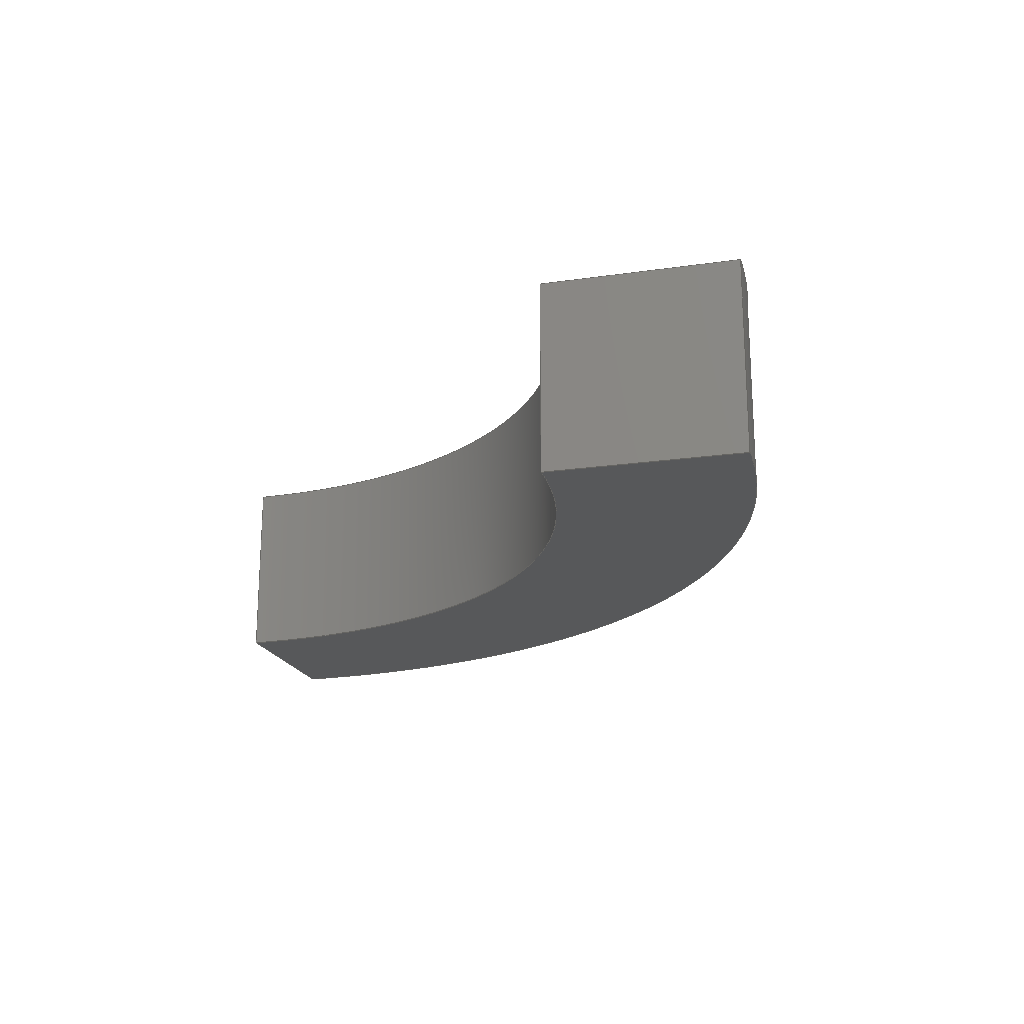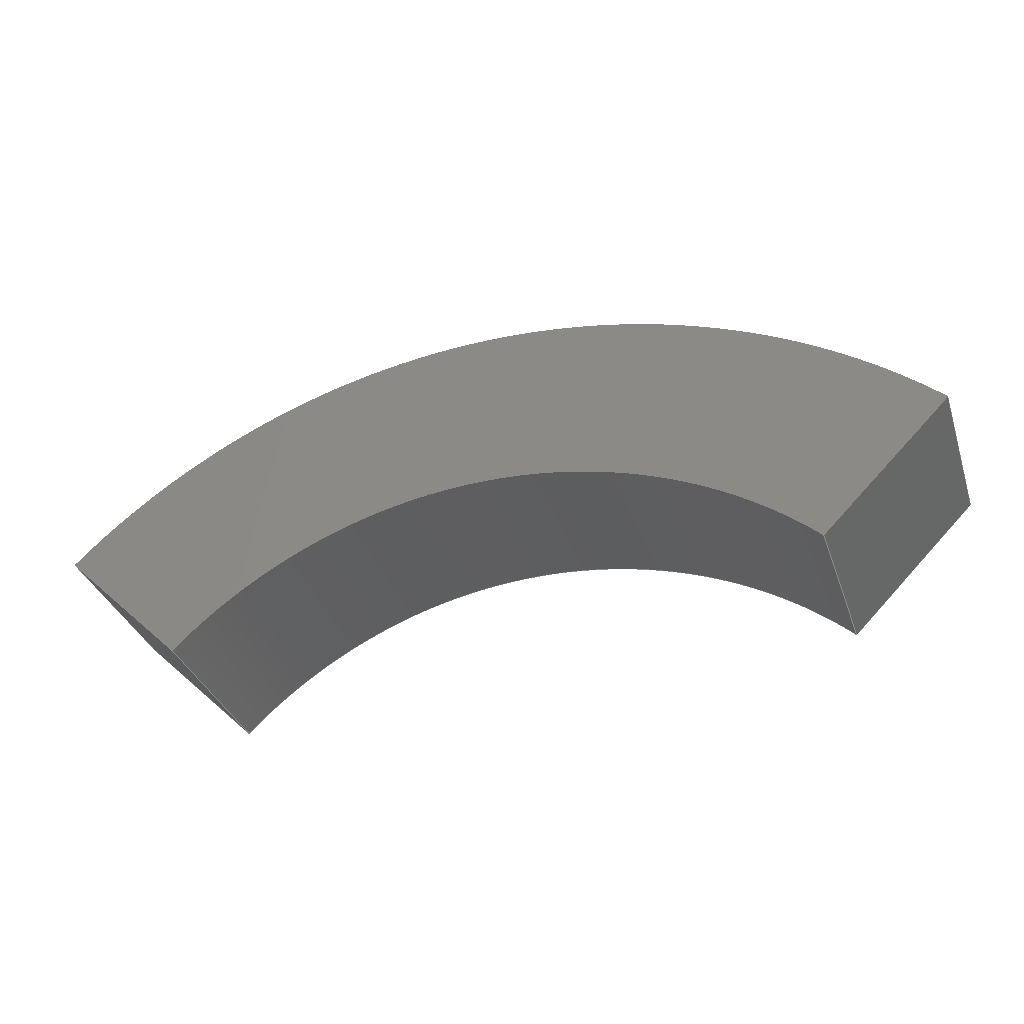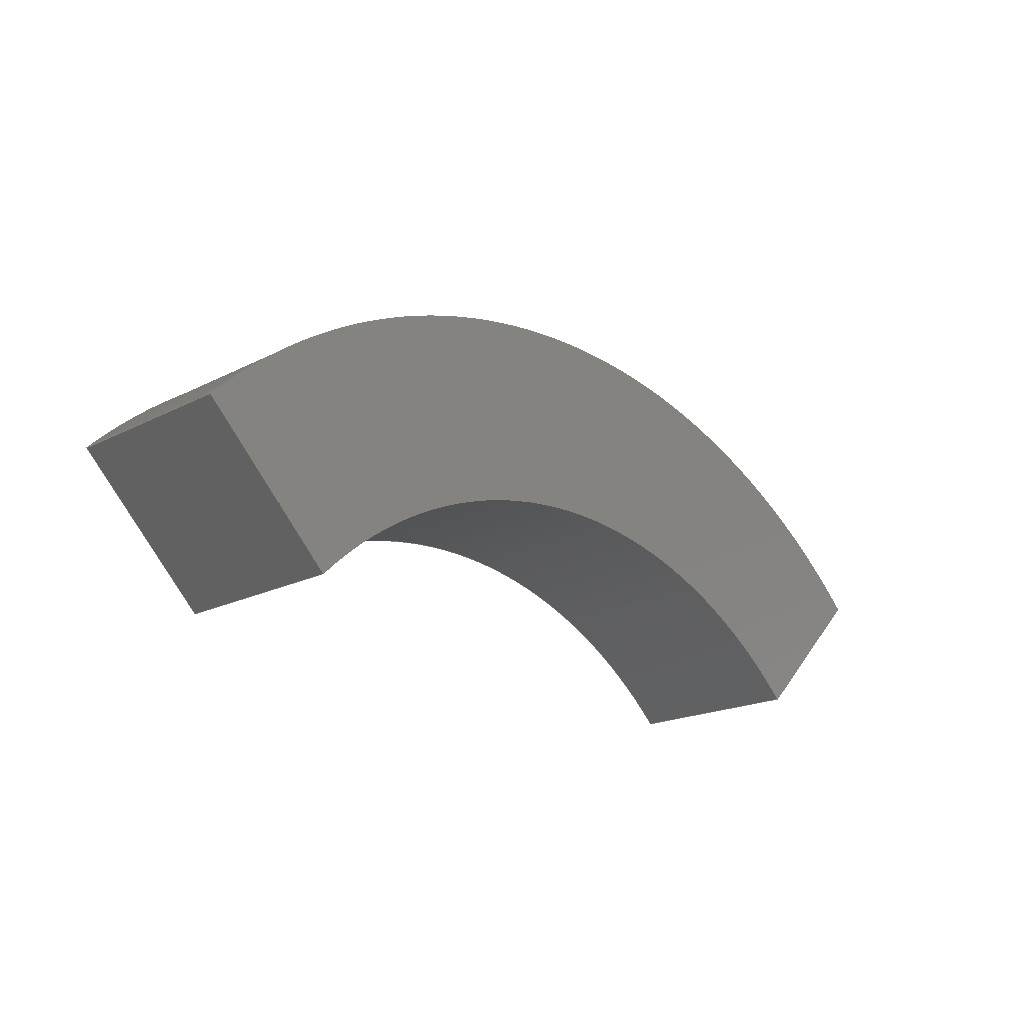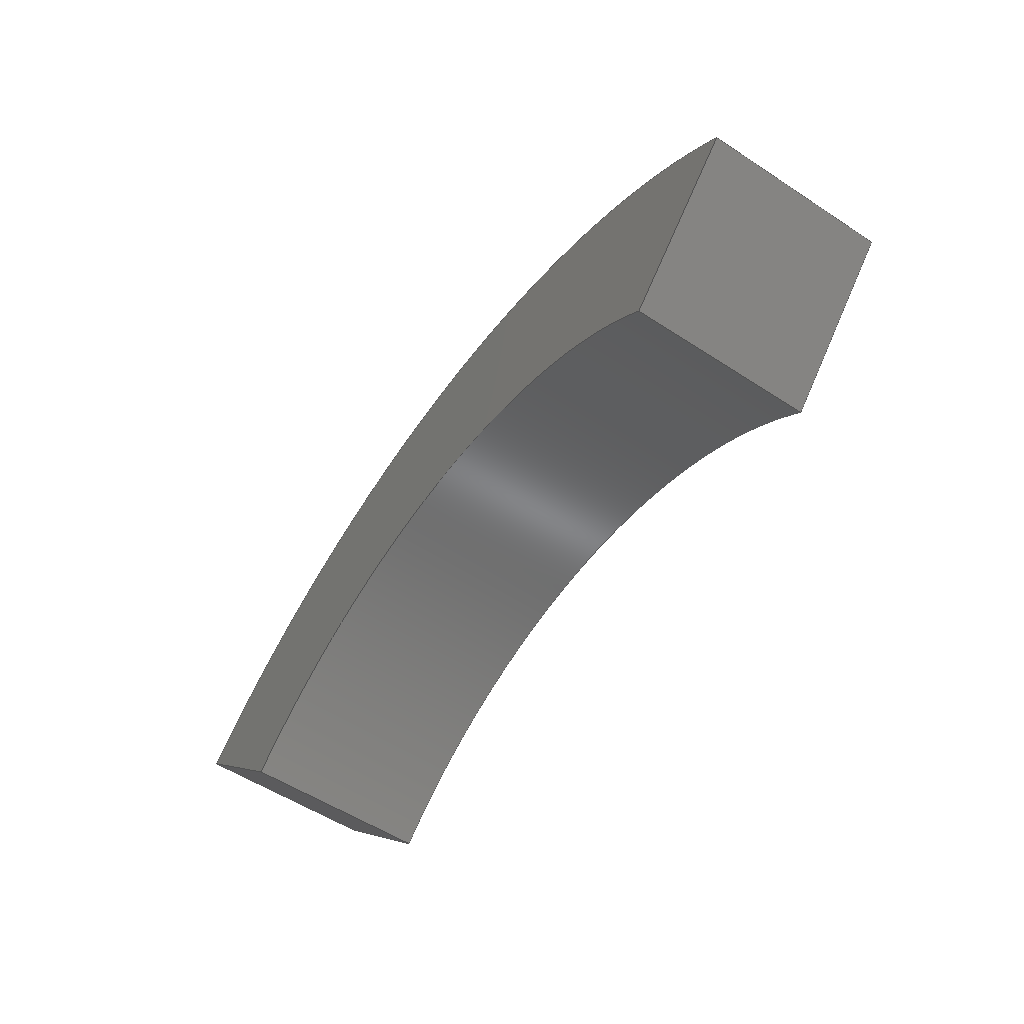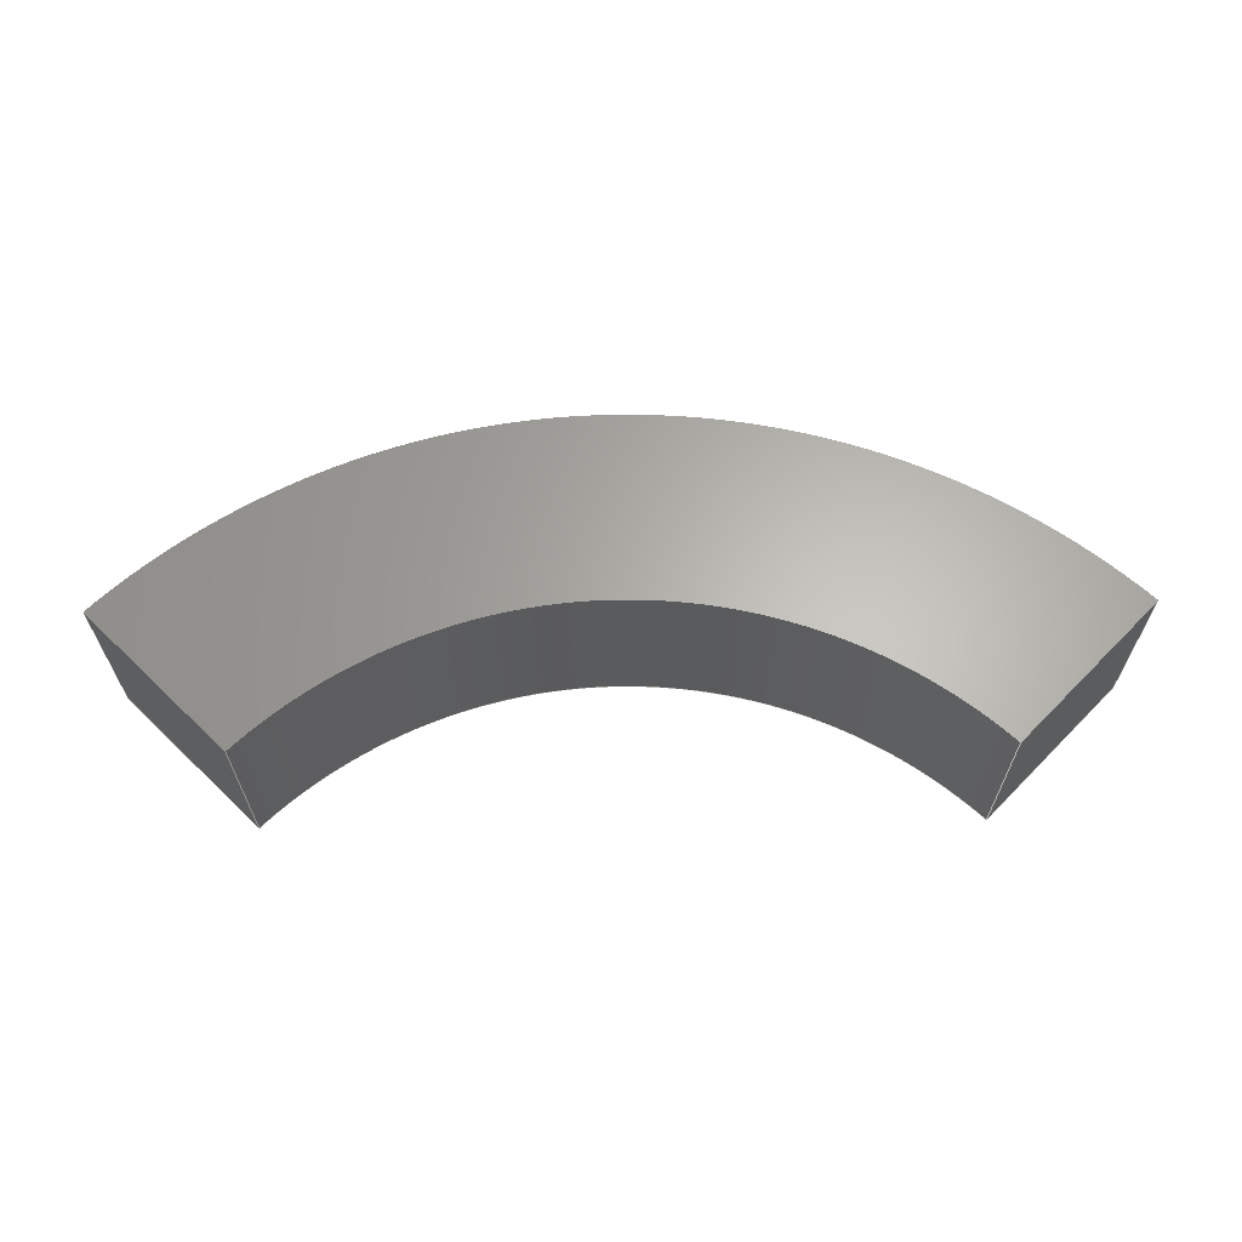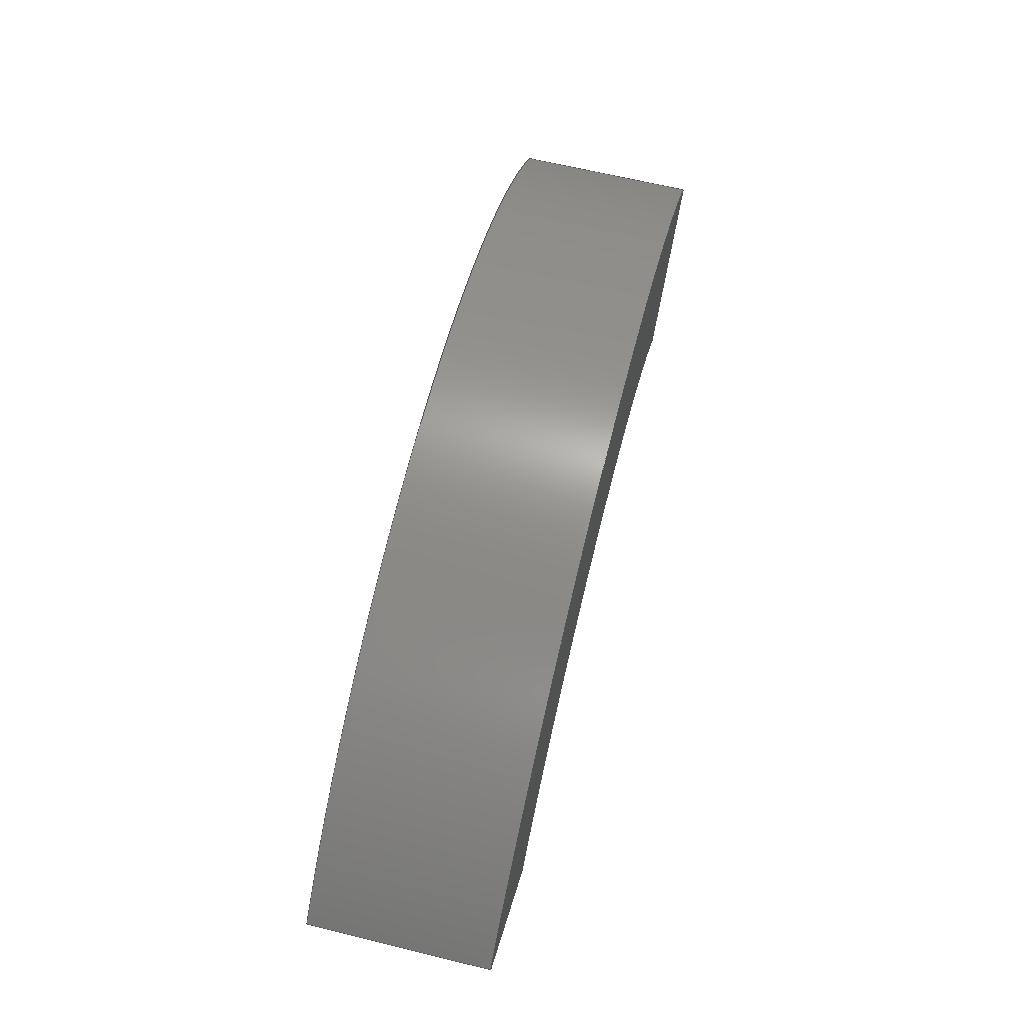
<metadata>
{"format":"step","ext":"stp","renderer":"f3d","projection":"perspective","resolution":1024,"background":"white","views":[{"elev":-19.4,"azim":60.1,"up":"+Z"},{"elev":-35.3,"azim":18.1,"up":"+Y"},{"elev":-19.0,"azim":-46.0,"up":"+Y"},{"elev":-55.5,"azim":-124.5,"up":"+Y"},{"elev":64.3,"azim":-0.7,"up":"+Z"},{"elev":65.6,"azim":-76.2,"up":"+Y"}]}
</metadata>
<code>
ISO-10303-21;
DATA;
#1=MECHANICAL_DESIGN_GEOMETRIC_PRESENTATION_REPRESENTATION('',(#4),#184);
#2=SHAPE_REPRESENTATION_RELATIONSHIP('SRR','None',#191,#3);
#3=ADVANCED_BREP_SHAPE_REPRESENTATION('',(#5),#183);
#4=STYLED_ITEM('',(#200),#5);
#5=MANIFOLD_SOLID_BREP('\X2\30BD30EA30C330C9\X0\1',#94);
#6=CYLINDRICAL_SURFACE('',#118,7625);
#7=CYLINDRICAL_SURFACE('',#121,1.062e+04);
#8=CIRCLE('',#116,7625);
#9=CIRCLE('',#117,1.062e+04);
#10=CIRCLE('',#119,7625);
#11=CIRCLE('',#122,1.062e+04);
#12=FACE_OUTER_BOUND('',#18,.T.);
#13=FACE_OUTER_BOUND('',#19,.T.);
#14=FACE_OUTER_BOUND('',#20,.T.);
#15=FACE_OUTER_BOUND('',#21,.T.);
#16=FACE_OUTER_BOUND('',#22,.T.);
#17=FACE_OUTER_BOUND('',#23,.T.);
#18=EDGE_LOOP('',(#60,#61,#62,#63));
#19=EDGE_LOOP('',(#64,#65,#66,#67));
#20=EDGE_LOOP('',(#68,#69,#70,#71));
#21=EDGE_LOOP('',(#72,#73,#74,#75));
#22=EDGE_LOOP('',(#76,#77,#78,#79));
#23=EDGE_LOOP('',(#80,#81,#82,#83));
#24=LINE('',#158,#32);
#25=LINE('',#160,#33);
#26=LINE('',#162,#34);
#27=LINE('',#163,#35);
#28=LINE('',#168,#36);
#29=LINE('',#173,#37);
#30=LINE('',#176,#38);
#31=LINE('',#177,#39);
#32=VECTOR('',#128,10);
#33=VECTOR('',#129,10);
#34=VECTOR('',#130,10);
#35=VECTOR('',#131,10);
#36=VECTOR('',#136,10);
#37=VECTOR('',#143,10);
#38=VECTOR('',#146,10);
#39=VECTOR('',#147,10);
#40=VERTEX_POINT('',#156);
#41=VERTEX_POINT('',#157);
#42=VERTEX_POINT('',#159);
#43=VERTEX_POINT('',#161);
#44=VERTEX_POINT('',#165);
#45=VERTEX_POINT('',#167);
#46=VERTEX_POINT('',#171);
#47=VERTEX_POINT('',#175);
#48=EDGE_CURVE('',#40,#41,#24,.T.);
#49=EDGE_CURVE('',#42,#41,#25,.T.);
#50=EDGE_CURVE('',#43,#42,#26,.T.);
#51=EDGE_CURVE('',#40,#43,#27,.T.);
#52=EDGE_CURVE('',#43,#44,#8,.T.);
#53=EDGE_CURVE('',#44,#45,#28,.T.);
#54=EDGE_CURVE('',#45,#40,#9,.T.);
#55=EDGE_CURVE('',#46,#42,#10,.T.);
#56=EDGE_CURVE('',#44,#46,#29,.T.);
#57=EDGE_CURVE('',#47,#46,#30,.T.);
#58=EDGE_CURVE('',#45,#47,#31,.T.);
#59=EDGE_CURVE('',#41,#47,#11,.T.);
#60=ORIENTED_EDGE('',*,*,#48,.T.);
#61=ORIENTED_EDGE('',*,*,#49,.F.);
#62=ORIENTED_EDGE('',*,*,#50,.F.);
#63=ORIENTED_EDGE('',*,*,#51,.F.);
#64=ORIENTED_EDGE('',*,*,#52,.T.);
#65=ORIENTED_EDGE('',*,*,#53,.T.);
#66=ORIENTED_EDGE('',*,*,#54,.T.);
#67=ORIENTED_EDGE('',*,*,#51,.T.);
#68=ORIENTED_EDGE('',*,*,#55,.F.);
#69=ORIENTED_EDGE('',*,*,#56,.F.);
#70=ORIENTED_EDGE('',*,*,#52,.F.);
#71=ORIENTED_EDGE('',*,*,#50,.T.);
#72=ORIENTED_EDGE('',*,*,#56,.T.);
#73=ORIENTED_EDGE('',*,*,#57,.F.);
#74=ORIENTED_EDGE('',*,*,#58,.F.);
#75=ORIENTED_EDGE('',*,*,#53,.F.);
#76=ORIENTED_EDGE('',*,*,#58,.T.);
#77=ORIENTED_EDGE('',*,*,#59,.F.);
#78=ORIENTED_EDGE('',*,*,#48,.F.);
#79=ORIENTED_EDGE('',*,*,#54,.F.);
#80=ORIENTED_EDGE('',*,*,#59,.T.);
#81=ORIENTED_EDGE('',*,*,#57,.T.);
#82=ORIENTED_EDGE('',*,*,#55,.T.);
#83=ORIENTED_EDGE('',*,*,#49,.T.);
#84=PLANE('',#114);
#85=PLANE('',#115);
#86=PLANE('',#120);
#87=PLANE('',#123);
#88=ADVANCED_FACE('',(#12),#84,.T.);
#89=ADVANCED_FACE('',(#13),#85,.F.);
#90=ADVANCED_FACE('',(#14),#6,.F.);
#91=ADVANCED_FACE('',(#15),#86,.T.);
#92=ADVANCED_FACE('',(#16),#7,.T.);
#93=ADVANCED_FACE('',(#17),#87,.T.);
#94=CLOSED_SHELL('',(#88,#89,#90,#91,#92,#93));
#95=DERIVED_UNIT_ELEMENT(#97,1);
#96=DERIVED_UNIT_ELEMENT(#186,3);
#97=(
MASS_UNIT()
NAMED_UNIT(*)
SI_UNIT($,.GRAM.)
);
#98=DERIVED_UNIT((#95,#96));
#99=MEASURE_REPRESENTATION_ITEM('density measure',
POSITIVE_RATIO_MEASURE(1),#98);
#100=PROPERTY_DEFINITION_REPRESENTATION(#105,#102);
#101=PROPERTY_DEFINITION_REPRESENTATION(#106,#103);
#102=REPRESENTATION('material name',(#104),#183);
#103=REPRESENTATION('density',(#99),#183);
#104=DESCRIPTIVE_REPRESENTATION_ITEM('\X2\infC\X0\','\X2\infC\X0\');
#105=PROPERTY_DEFINITION('material property','material name',#193);
#106=PROPERTY_DEFINITION('material property','density of part',#193);
#107=DATE_TIME_ROLE('creation_date');
#108=APPLIED_DATE_AND_TIME_ASSIGNMENT(#109,#107,(#193));
#109=DATE_AND_TIME(#110,#111);
#110=CALENDAR_DATE(2018,6,3);
#111=LOCAL_TIME(7,32,42,#112);
#112=COORDINATED_UNIVERSAL_TIME_OFFSET(0,0,.BEHIND.);
#113=AXIS2_PLACEMENT_3D('placement',#154,#124,#125);
#114=AXIS2_PLACEMENT_3D('',#155,#126,#127);
#115=AXIS2_PLACEMENT_3D('',#164,#132,#133);
#116=AXIS2_PLACEMENT_3D('',#166,#134,#135);
#117=AXIS2_PLACEMENT_3D('',#169,#137,#138);
#118=AXIS2_PLACEMENT_3D('',#170,#139,#140);
#119=AXIS2_PLACEMENT_3D('',#172,#141,#142);
#120=AXIS2_PLACEMENT_3D('',#174,#144,#145);
#121=AXIS2_PLACEMENT_3D('',#178,#148,#149);
#122=AXIS2_PLACEMENT_3D('',#179,#150,#151);
#123=AXIS2_PLACEMENT_3D('',#180,#152,#153);
#124=DIRECTION('axis',(0,0,1));
#125=DIRECTION('refdir',(1,0,0));
#126=DIRECTION('center_axis',(0.7071,-0.7071,0));
#127=DIRECTION('ref_axis',(0.7071,0.7071,0));
#128=DIRECTION('',(0,0,1));
#129=DIRECTION('',(0.7071,0.7071,0));
#130=DIRECTION('',(0,0,1));
#131=DIRECTION('',(-0.7071,-0.7071,0));
#132=DIRECTION('center_axis',(0,0,1));
#133=DIRECTION('ref_axis',(1,0,0));
#134=DIRECTION('center_axis',(0,0,1));
#135=DIRECTION('ref_axis',(-0.7071,-0.7071,0));
#136=DIRECTION('',(-0.7071,0.7071,0));
#137=DIRECTION('center_axis',(0,0,-1));
#138=DIRECTION('ref_axis',(0.7071,0.7071,0));
#139=DIRECTION('center_axis',(0,0,1));
#140=DIRECTION('ref_axis',(-0.7071,-0.7071,0));
#141=DIRECTION('center_axis',(0,0,-1));
#142=DIRECTION('ref_axis',(-0.7071,-0.7071,0));
#143=DIRECTION('',(0,0,1));
#144=DIRECTION('center_axis',(-0.7071,-0.7071,0));
#145=DIRECTION('ref_axis',(0.7071,-0.7071,0));
#146=DIRECTION('',(0.7071,-0.7071,0));
#147=DIRECTION('',(0,0,1));
#148=DIRECTION('center_axis',(0,0,1));
#149=DIRECTION('ref_axis',(0.7071,0.7071,0));
#150=DIRECTION('center_axis',(0,0,1));
#151=DIRECTION('ref_axis',(0.7071,0.7071,0));
#152=DIRECTION('center_axis',(0,0,1));
#153=DIRECTION('ref_axis',(1,0,0));
#154=CARTESIAN_POINT('',(0,0,0));
#155=CARTESIAN_POINT('Origin',(5392,-3733,0));
#156=CARTESIAN_POINT('',(7513,-1612,-116.4));
#157=CARTESIAN_POINT('',(7513,-1612,2884));
#158=CARTESIAN_POINT('',(7513,-1612,0));
#159=CARTESIAN_POINT('',(5392,-3733,2884));
#160=CARTESIAN_POINT('',(5392,-3733,2884));
#161=CARTESIAN_POINT('',(5392,-3733,-116.4));
#162=CARTESIAN_POINT('',(5392,-3733,0));
#163=CARTESIAN_POINT('',(5392,-3733,-116.4));
#164=CARTESIAN_POINT('Origin',(-3399,-920,-116.4));
#165=CARTESIAN_POINT('',(-5392,-3733,-116.4));
#166=CARTESIAN_POINT('Origin',(1.139e-12,-9125,-116.4));
#167=CARTESIAN_POINT('',(-7513,-1612,-116.4));
#168=CARTESIAN_POINT('',(-7513,-1612,-116.4));
#169=CARTESIAN_POINT('Origin',(1.139e-12,-9125,-116.4));
#170=CARTESIAN_POINT('Origin',(1.139e-12,-9125,0));
#171=CARTESIAN_POINT('',(-5392,-3733,2884));
#172=CARTESIAN_POINT('Origin',(1.139e-12,-9125,2884));
#173=CARTESIAN_POINT('',(-5392,-3733,0));
#174=CARTESIAN_POINT('Origin',(-7513,-1612,0));
#175=CARTESIAN_POINT('',(-7513,-1612,2884));
#176=CARTESIAN_POINT('',(-7513,-1612,2884));
#177=CARTESIAN_POINT('',(-7513,-1612,0));
#178=CARTESIAN_POINT('Origin',(1.139e-12,-9125,0));
#179=CARTESIAN_POINT('Origin',(1.139e-12,-9125,2884));
#180=CARTESIAN_POINT('Origin',(-3399,-920,2884));
#181=UNCERTAINTY_MEASURE_WITH_UNIT(LENGTH_MEASURE(0.01),#185,
'DISTANCE_ACCURACY_VALUE',
'Maximum model space distance between geometric entities at asserted c
onnectivities');
#182=UNCERTAINTY_MEASURE_WITH_UNIT(LENGTH_MEASURE(0.01),#185,
'DISTANCE_ACCURACY_VALUE',
'Maximum model space distance between geometric entities at asserted c
onnectivities');
#183=(
GEOMETRIC_REPRESENTATION_CONTEXT(3)
GLOBAL_UNCERTAINTY_ASSIGNED_CONTEXT((#181))
GLOBAL_UNIT_ASSIGNED_CONTEXT((#185,#188,#187))
REPRESENTATION_CONTEXT('','3D')
);
#184=(
GEOMETRIC_REPRESENTATION_CONTEXT(3)
GLOBAL_UNCERTAINTY_ASSIGNED_CONTEXT((#182))
GLOBAL_UNIT_ASSIGNED_CONTEXT((#185,#188,#187))
REPRESENTATION_CONTEXT('','3D')
);
#185=(
LENGTH_UNIT()
NAMED_UNIT(*)
SI_UNIT(.MILLI.,.METRE.)
);
#186=(
LENGTH_UNIT()
NAMED_UNIT(*)
SI_UNIT(.CENTI.,.METRE.)
);
#187=(
NAMED_UNIT(*)
SI_UNIT($,.STERADIAN.)
SOLID_ANGLE_UNIT()
);
#188=(
NAMED_UNIT(*)
PLANE_ANGLE_UNIT()
SI_UNIT($,.RADIAN.)
);
#189=SHAPE_DEFINITION_REPRESENTATION(#190,#191);
#190=PRODUCT_DEFINITION_SHAPE('',$,#193);
#191=SHAPE_REPRESENTATION('',(#113),#183);
#192=PRODUCT_DEFINITION_CONTEXT('part definition',#197,'design');
#193=PRODUCT_DEFINITION('air_skidpad','air_skidpad',#194,#192);
#194=PRODUCT_DEFINITION_FORMATION('',$,#199);
#195=PRODUCT_RELATED_PRODUCT_CATEGORY('air_skidpad','air_skidpad',(#199));
#196=APPLICATION_PROTOCOL_DEFINITION('international standard',
'automotive_design',2009,#197);
#197=APPLICATION_CONTEXT(
'Core Data for Automotive Mechanical Design Process');
#198=PRODUCT_CONTEXT('part definition',#197,'mechanical');
#199=PRODUCT('air_skidpad','air_skidpad',$,(#198));
#200=PRESENTATION_STYLE_ASSIGNMENT((#201));
#201=SURFACE_STYLE_USAGE(.BOTH.,#202);
#202=SURFACE_SIDE_STYLE('',(#203));
#203=SURFACE_STYLE_FILL_AREA(#204);
#204=FILL_AREA_STYLE('',(#205));
#205=FILL_AREA_STYLE_COLOUR('',#206);
#206=COLOUR_RGB('',0.749,0.749,0.749);
ENDSEC;
END-ISO-10303-21;

</code>
